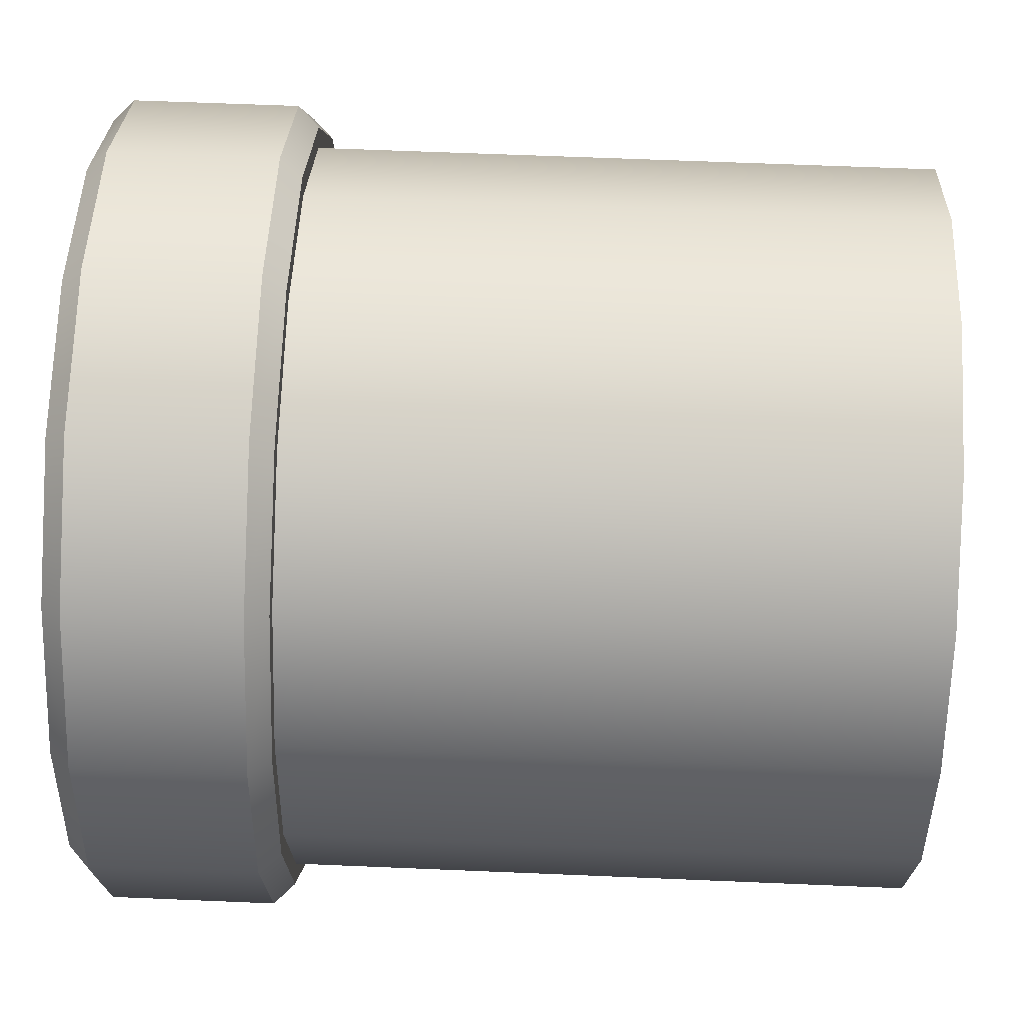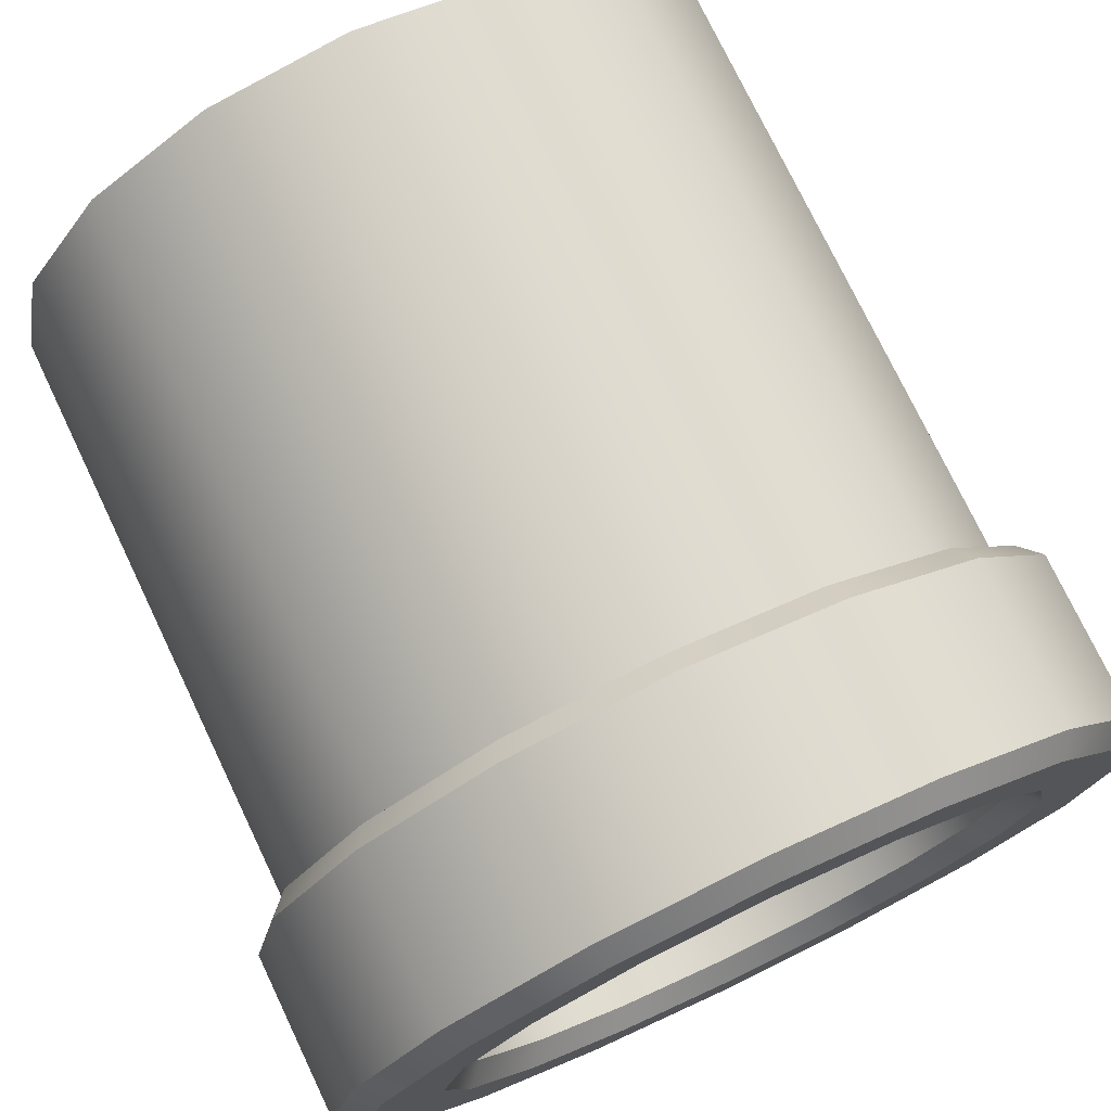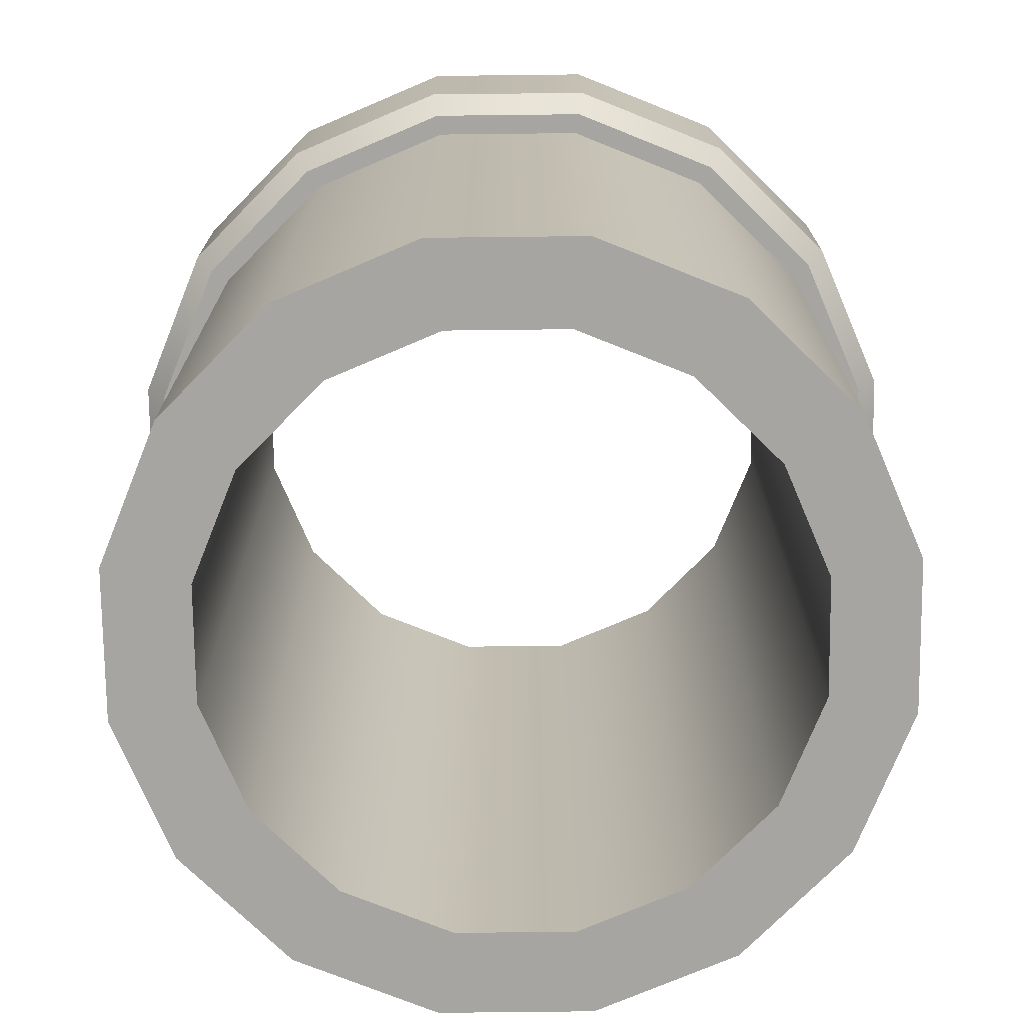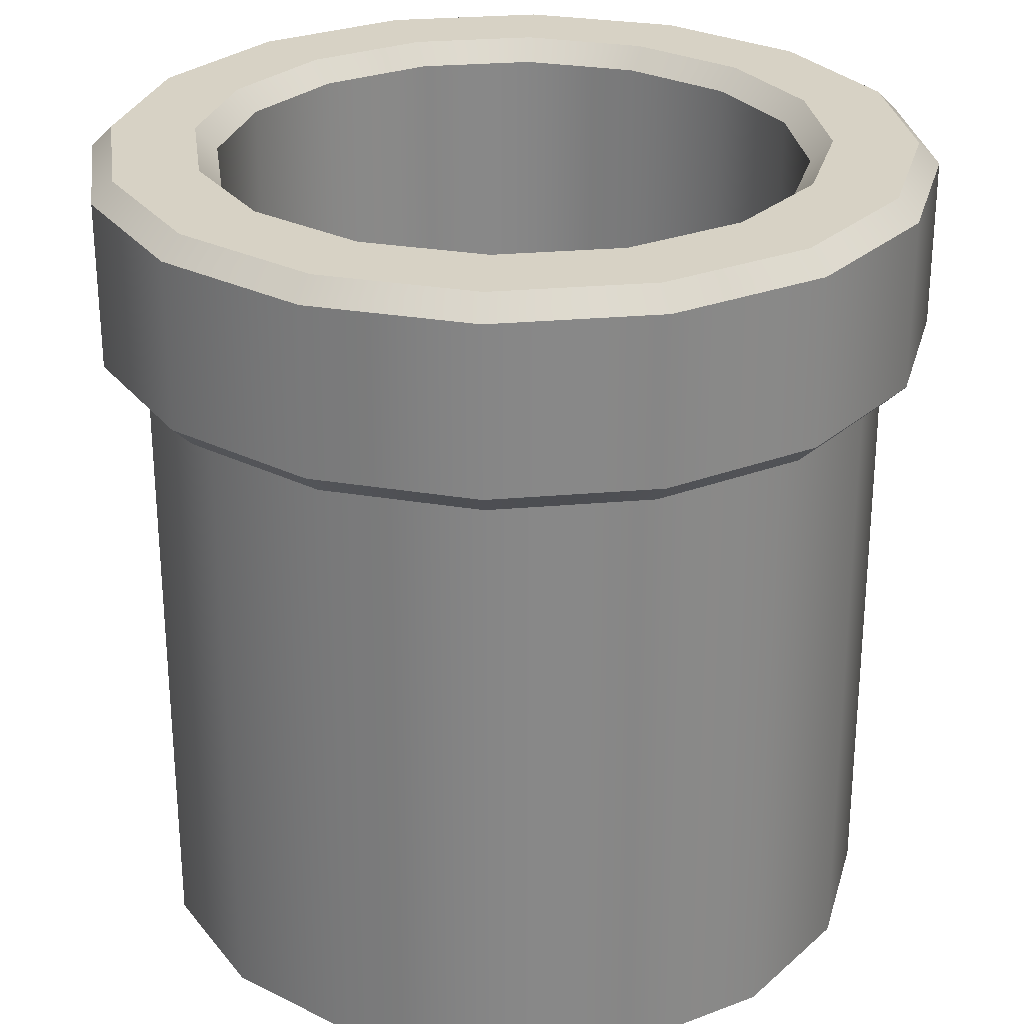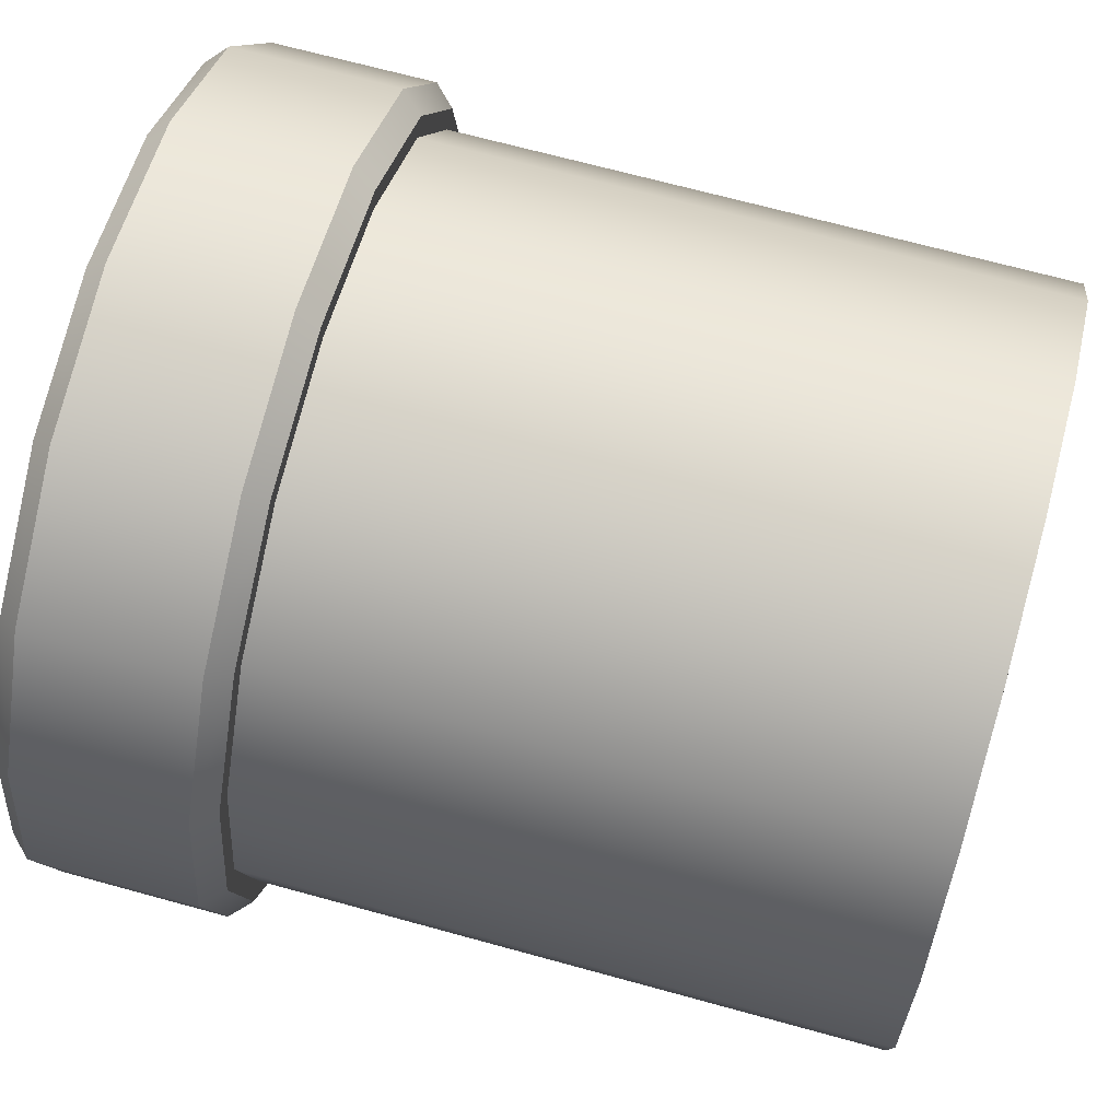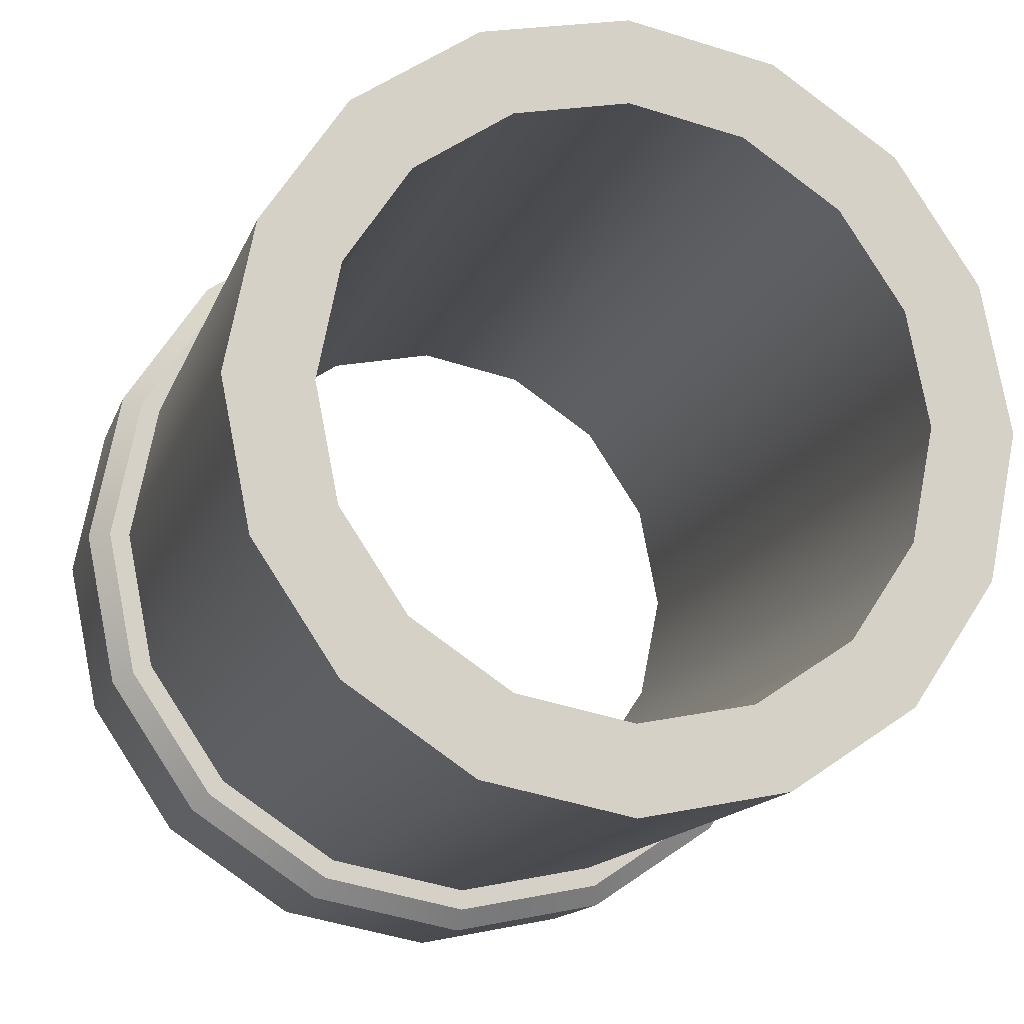
<metadata>
{"format":"obj","ext":"obj","renderer":"f3d","projection":"perspective","resolution":1024,"background":"white","views":[{"elev":60.0,"azim":-87.5,"up":"+Z"},{"elev":75.2,"azim":154.5,"up":"+Z"},{"elev":-73.8,"azim":-168.1,"up":"+Y"},{"elev":27.6,"azim":-19.0,"up":"+Y"},{"elev":68.6,"azim":-74.6,"up":"+Z"},{"elev":-14.0,"azim":-15.2,"up":"+Z"}]}
</metadata>
<code>
o Hidden
g Hidden
v -0 -0.5 -0.35
v 0 -0.5 0.35
v 0 -0.5 0.45
v -0 -0.5 -0.45
v 0.1722 -0.5 -0.4157
v 0.3182 -0.5 -0.3182
v 0.4157 -0.5 -0.1722
v 0.45 -0.5 0
v 0.4157 -0.5 0.1722
v 0.3182 -0.5 0.3182
v 0.1722 -0.5 0.4157
v 0.1339 -0.5 0.3234
v 0.2475 -0.5 0.2475
v 0.3234 -0.5 0.1339
v 0.35 -0.5 0
v 0.3234 -0.5 -0.1339
v 0.2475 -0.5 -0.2475
v 0.1339 -0.5 -0.3234
v -0.1722 -0.5 0.4157
v -0.3182 -0.5 0.3182
v -0.4157 -0.5 0.1722
v -0.45 -0.5 0
v -0.4157 -0.5 -0.1722
v -0.3182 -0.5 -0.3182
v -0.1722 -0.5 -0.4157
v -0.1339 -0.5 -0.3234
v -0.2475 -0.5 -0.2475
v -0.3234 -0.5 -0.1339
v -0.35 -0.5 0
v -0.3234 -0.5 0.1339
v -0.2475 -0.5 0.2475
v -0.1339 -0.5 0.3234
f 3 2 12
f 11 12 13
f 13 9 10
f 14 8 9
f 15 7 8
f 16 6 7
f 17 5 6
f 18 4 5
f 25 4 26
f 24 25 27
f 23 24 28
f 28 29 22
f 29 21 22
f 30 20 21
f 31 19 20
f 31 32 19
f 30 31 20
f 29 30 21
f 28 22 23
f 24 27 28
f 25 26 27
f 4 1 26
f 18 1 4
f 17 18 5
f 16 17 6
f 15 16 7
f 14 15 8
f 13 14 9
f 10 11 13
f 32 3 19
f 32 2 3
f 11 3 12
o Pipe
g Pipe
v -0.1339 0.475 -0.3234
v -0 0.475 -0.35
v -0 -0.5 -0.35
v -0.1339 -0.5 -0.3234
v -0.2475 0.475 -0.2475
v -0.2475 -0.5 -0.2475
v -0.3234 0.475 -0.1339
v -0.3234 -0.5 -0.1339
v -0.35 0.475 0
v -0.35 -0.5 0
v -0.3234 0.475 0.1339
v -0.3234 -0.5 0.1339
v -0.2475 0.475 0.2475
v -0.2475 -0.5 0.2475
v -0.1339 0.475 0.3234
v -0.1339 -0.5 0.3234
v 0 0.475 0.35
v 0 -0.5 0.35
v 0.1339 0.475 0.3234
v 0.1339 -0.5 0.3234
v 0.2475 0.475 0.2475
v 0.2475 -0.5 0.2475
v 0.3234 0.475 0.1339
v 0.3234 -0.5 0.1339
v 0.35 0.475 -0
v 0.35 -0.5 0
v 0.3234 0.475 -0.1339
v 0.3234 -0.5 -0.1339
v 0.2475 0.475 -0.2475
v 0.2475 -0.5 -0.2475
v 0.1339 0.475 -0.3234
v 0.1339 -0.5 -0.3234
v -0 0.5 -0.375
v -0.1435 0.5 -0.3465
v -0.2652 0.5 -0.2652
v -0.3465 0.5 -0.1435
v -0.375 0.5 0
v -0.3465 0.5 0.1435
v -0.2652 0.5 0.2652
v -0.1435 0.5 0.3465
v 0 0.5 0.375
v 0.1435 0.5 0.3465
v 0.2652 0.5 0.2652
v 0.3465 0.5 0.1435
v 0.375 0.5 -0
v 0.3465 0.5 -0.1435
v 0.2652 0.5 -0.2652
v 0.1435 0.5 -0.3465
v 0.475 0.5 0
v -0 0.5 -0.475
v -0.475 0.5 0
v 0.4388 0.5 -0.1818
v 0.3359 0.5 -0.3359
v 0.1818 0.5 -0.4388
v -0.1818 0.5 -0.4388
v -0.3359 0.5 -0.3359
v -0.4388 0.5 -0.1818
v -0.4388 0.5 0.1818
v -0.3359 0.5 0.3359
v -0.1818 0.5 0.4388
v 0 0.5 0.475
v 0.1818 0.5 0.4388
v 0.3359 0.5 0.3359
v 0.4388 0.5 0.1818
v -0 0.475 -0.5
v -0.1913 0.475 -0.4619
v -0.3536 0.475 -0.3536
v -0.4619 0.475 -0.1913
v -0.5 0.475 0
v -0.4619 0.475 0.1913
v -0.3536 0.475 0.3536
v -0.1913 0.475 0.4619
v 0 0.475 0.5
v 0.1913 0.475 0.4619
v 0.3536 0.475 0.3536
v 0.4619 0.475 0.1913
v 0.5 0.475 0
v 0.4619 0.475 -0.1913
v 0.3536 0.475 -0.3536
v 0.1913 0.475 -0.4619
v -0.1913 0.275 -0.4619
v -0 0.275 -0.5
v -0.3536 0.275 -0.3536
v -0.4619 0.275 -0.1913
v -0.5 0.275 0
v -0.4619 0.275 0.1913
v -0.3536 0.275 0.3536
v -0.1913 0.275 0.4619
v 0 0.275 0.5
v 0.1913 0.275 0.4619
v 0.3536 0.275 0.3536
v 0.4619 0.275 0.1913
v 0.5 0.275 0
v 0.4619 0.275 -0.1913
v 0.3536 0.275 -0.3536
v 0.1913 0.275 -0.4619
v -0 0.25 -0.475
v -0.1818 0.25 -0.4388
v -0.3359 0.25 -0.3359
v -0.4388 0.25 -0.1818
v -0.475 0.25 0
v -0.4388 0.25 0.1818
v -0.3359 0.25 0.3359
v -0.1818 0.25 0.4388
v 0 0.25 0.475
v 0.1818 0.25 0.4388
v 0.3359 0.25 0.3359
v 0.4388 0.25 0.1818
v 0.475 0.25 0
v 0.4388 0.25 -0.1818
v 0.3359 0.25 -0.3359
v 0.1818 0.25 -0.4388
v -0.45 0.25 -2.97e-06
v -0 0.25 -0.45
v 0.45 0.25 5e-08
v 0.4158 0.25 -0.1722
v 0.3182 0.25 -0.3182
v 0.1722 0.25 -0.4157
v -0.1722 0.25 -0.4157
v -0.3182 0.25 -0.3182
v -0.4157 0.25 -0.1722
v -0.4157 0.25 0.1722
v -0.3182 0.25 0.3182
v -0.1722 0.25 0.4157
v -8.8e-07 0.25 0.45
v 0.1722 0.25 0.4158
v 0.3182 0.25 0.3182
v 0.4157 0.25 0.1722
v -0 -0.5 -0.45
v -0.1722 -0.5 -0.4157
v -0.3182 -0.5 -0.3182
v -0.4157 -0.5 -0.1722
v -0.45 -0.5 0
v -0.4157 -0.5 0.1722
v -0.3182 -0.5 0.3182
v -0.1722 -0.5 0.4157
v 0 -0.5 0.45
v 0.1722 -0.5 0.4157
v 0.3182 -0.5 0.3182
v 0.4157 -0.5 0.1722
v 0.45 -0.5 0
v 0.4157 -0.5 -0.1722
v 0.3182 -0.5 -0.3182
v 0.1722 -0.5 -0.4157
f 36 35 34
f 63 35 64
f 64 62 61
f 62 59 61
f 60 57 59
f 58 55 57
f 56 53 55
f 54 51 53
f 52 49 51
f 50 47 49
f 48 45 47
f 46 43 45
f 44 41 43
f 42 39 41
f 40 37 39
f 38 33 37
f 40 38 37
f 42 40 39
f 44 42 41
f 46 44 43
f 48 46 45
f 50 48 47
f 52 50 49
f 54 52 51
f 56 54 53
f 58 56 55
f 60 58 57
f 62 60 59
f 64 61 63
f 63 34 35
f 38 36 33
f 36 34 33
f 33 34 65
f 80 34 63
f 79 63 61
f 78 61 59
f 77 59 57
f 76 57 55
f 75 55 53
f 74 53 51
f 73 51 49
f 72 49 47
f 71 47 45
f 70 45 43
f 69 43 41
f 68 41 39
f 67 39 37
f 66 67 37
f 67 68 39
f 68 69 41
f 69 70 43
f 70 71 45
f 71 72 47
f 72 73 49
f 73 74 51
f 74 75 53
f 75 76 55
f 76 77 57
f 77 78 59
f 78 79 61
f 79 80 63
f 80 65 34
f 66 37 33
f 33 65 66
f 83 69 68
f 89 68 67
f 88 67 66
f 87 66 65
f 82 65 80
f 86 80 79
f 85 79 78
f 78 81 84
f 96 81 76
f 95 96 75
f 94 95 74
f 93 94 73
f 92 93 72
f 91 92 71
f 90 91 70
f 91 71 70
f 92 72 71
f 93 73 72
f 94 74 73
f 95 75 74
f 96 76 75
f 81 77 76
f 78 77 81
f 84 85 78
f 85 86 79
f 86 82 80
f 82 87 65
f 87 88 66
f 88 89 67
f 70 83 90
f 70 69 83
f 89 83 68
f 87 82 98
f 98 99 88
f 99 89 88
f 100 83 89
f 101 90 83
f 102 91 90
f 103 92 91
f 104 93 92
f 106 94 93
f 107 95 94
f 108 96 95
f 109 81 96
f 110 84 81
f 111 85 84
f 112 86 85
f 112 97 86
f 111 112 85
f 110 111 84
f 109 110 81
f 108 109 96
f 107 108 95
f 106 107 94
f 105 106 93
f 104 105 93
f 103 104 92
f 102 103 91
f 101 102 90
f 100 101 83
f 99 100 89
f 97 82 86
f 82 97 98
f 98 88 87
f 98 97 113
f 128 97 112
f 112 111 127
f 110 126 127
f 109 125 126
f 108 124 125
f 107 123 124
f 106 122 123
f 105 121 122
f 104 120 121
f 103 119 120
f 102 118 119
f 101 117 118
f 100 116 117
f 99 115 116
f 100 99 116
f 101 100 117
f 102 101 118
f 103 102 119
f 104 103 120
f 105 104 121
f 106 105 122
f 107 106 123
f 108 107 124
f 109 108 125
f 110 109 126
f 111 110 127
f 112 127 128
f 128 114 97
f 97 114 113
f 98 113 115
f 99 98 115
f 113 114 129
f 144 114 128
f 143 128 127
f 142 127 126
f 141 126 125
f 140 125 124
f 139 124 123
f 138 123 122
f 137 122 121
f 137 121 120
f 136 120 119
f 135 119 118
f 134 118 117
f 133 117 116
f 132 116 115
f 131 132 115
f 132 133 116
f 133 134 117
f 134 135 118
f 135 136 119
f 136 137 120
f 137 138 122
f 138 139 123
f 139 140 124
f 140 141 125
f 141 142 126
f 142 143 127
f 143 144 128
f 144 129 114
f 131 115 113
f 130 131 113
f 113 129 130
f 153 145 133
f 134 133 154
f 135 134 155
f 136 135 156
f 156 157 137
f 157 138 137
f 158 139 138
f 159 140 139
f 160 141 140
f 142 141 148
f 143 142 149
f 144 143 150
f 129 144 146
f 130 129 151
f 131 130 152
f 130 151 152
f 129 146 151
f 144 150 146
f 143 149 150
f 142 148 149
f 141 147 148
f 160 147 141
f 159 160 140
f 158 159 139
f 157 158 138
f 137 136 156
f 135 155 156
f 134 154 155
f 133 145 154
f 132 131 153
f 153 133 132
f 131 152 153
f 151 146 161
f 176 146 150
f 150 149 175
f 149 174 175
f 147 173 174
f 160 172 173
f 159 171 172
f 158 170 171
f 157 169 170
f 156 168 169
f 155 167 168
f 155 166 167
f 154 165 166
f 153 164 165
f 152 163 164
f 152 162 163
f 153 152 164
f 145 153 165
f 154 145 165
f 155 154 166
f 156 155 168
f 157 156 169
f 158 157 170
f 159 158 171
f 160 159 172
f 147 160 173
f 148 147 174
f 149 148 174
f 150 175 176
f 176 161 146
f 152 151 162
f 151 161 162

</code>
